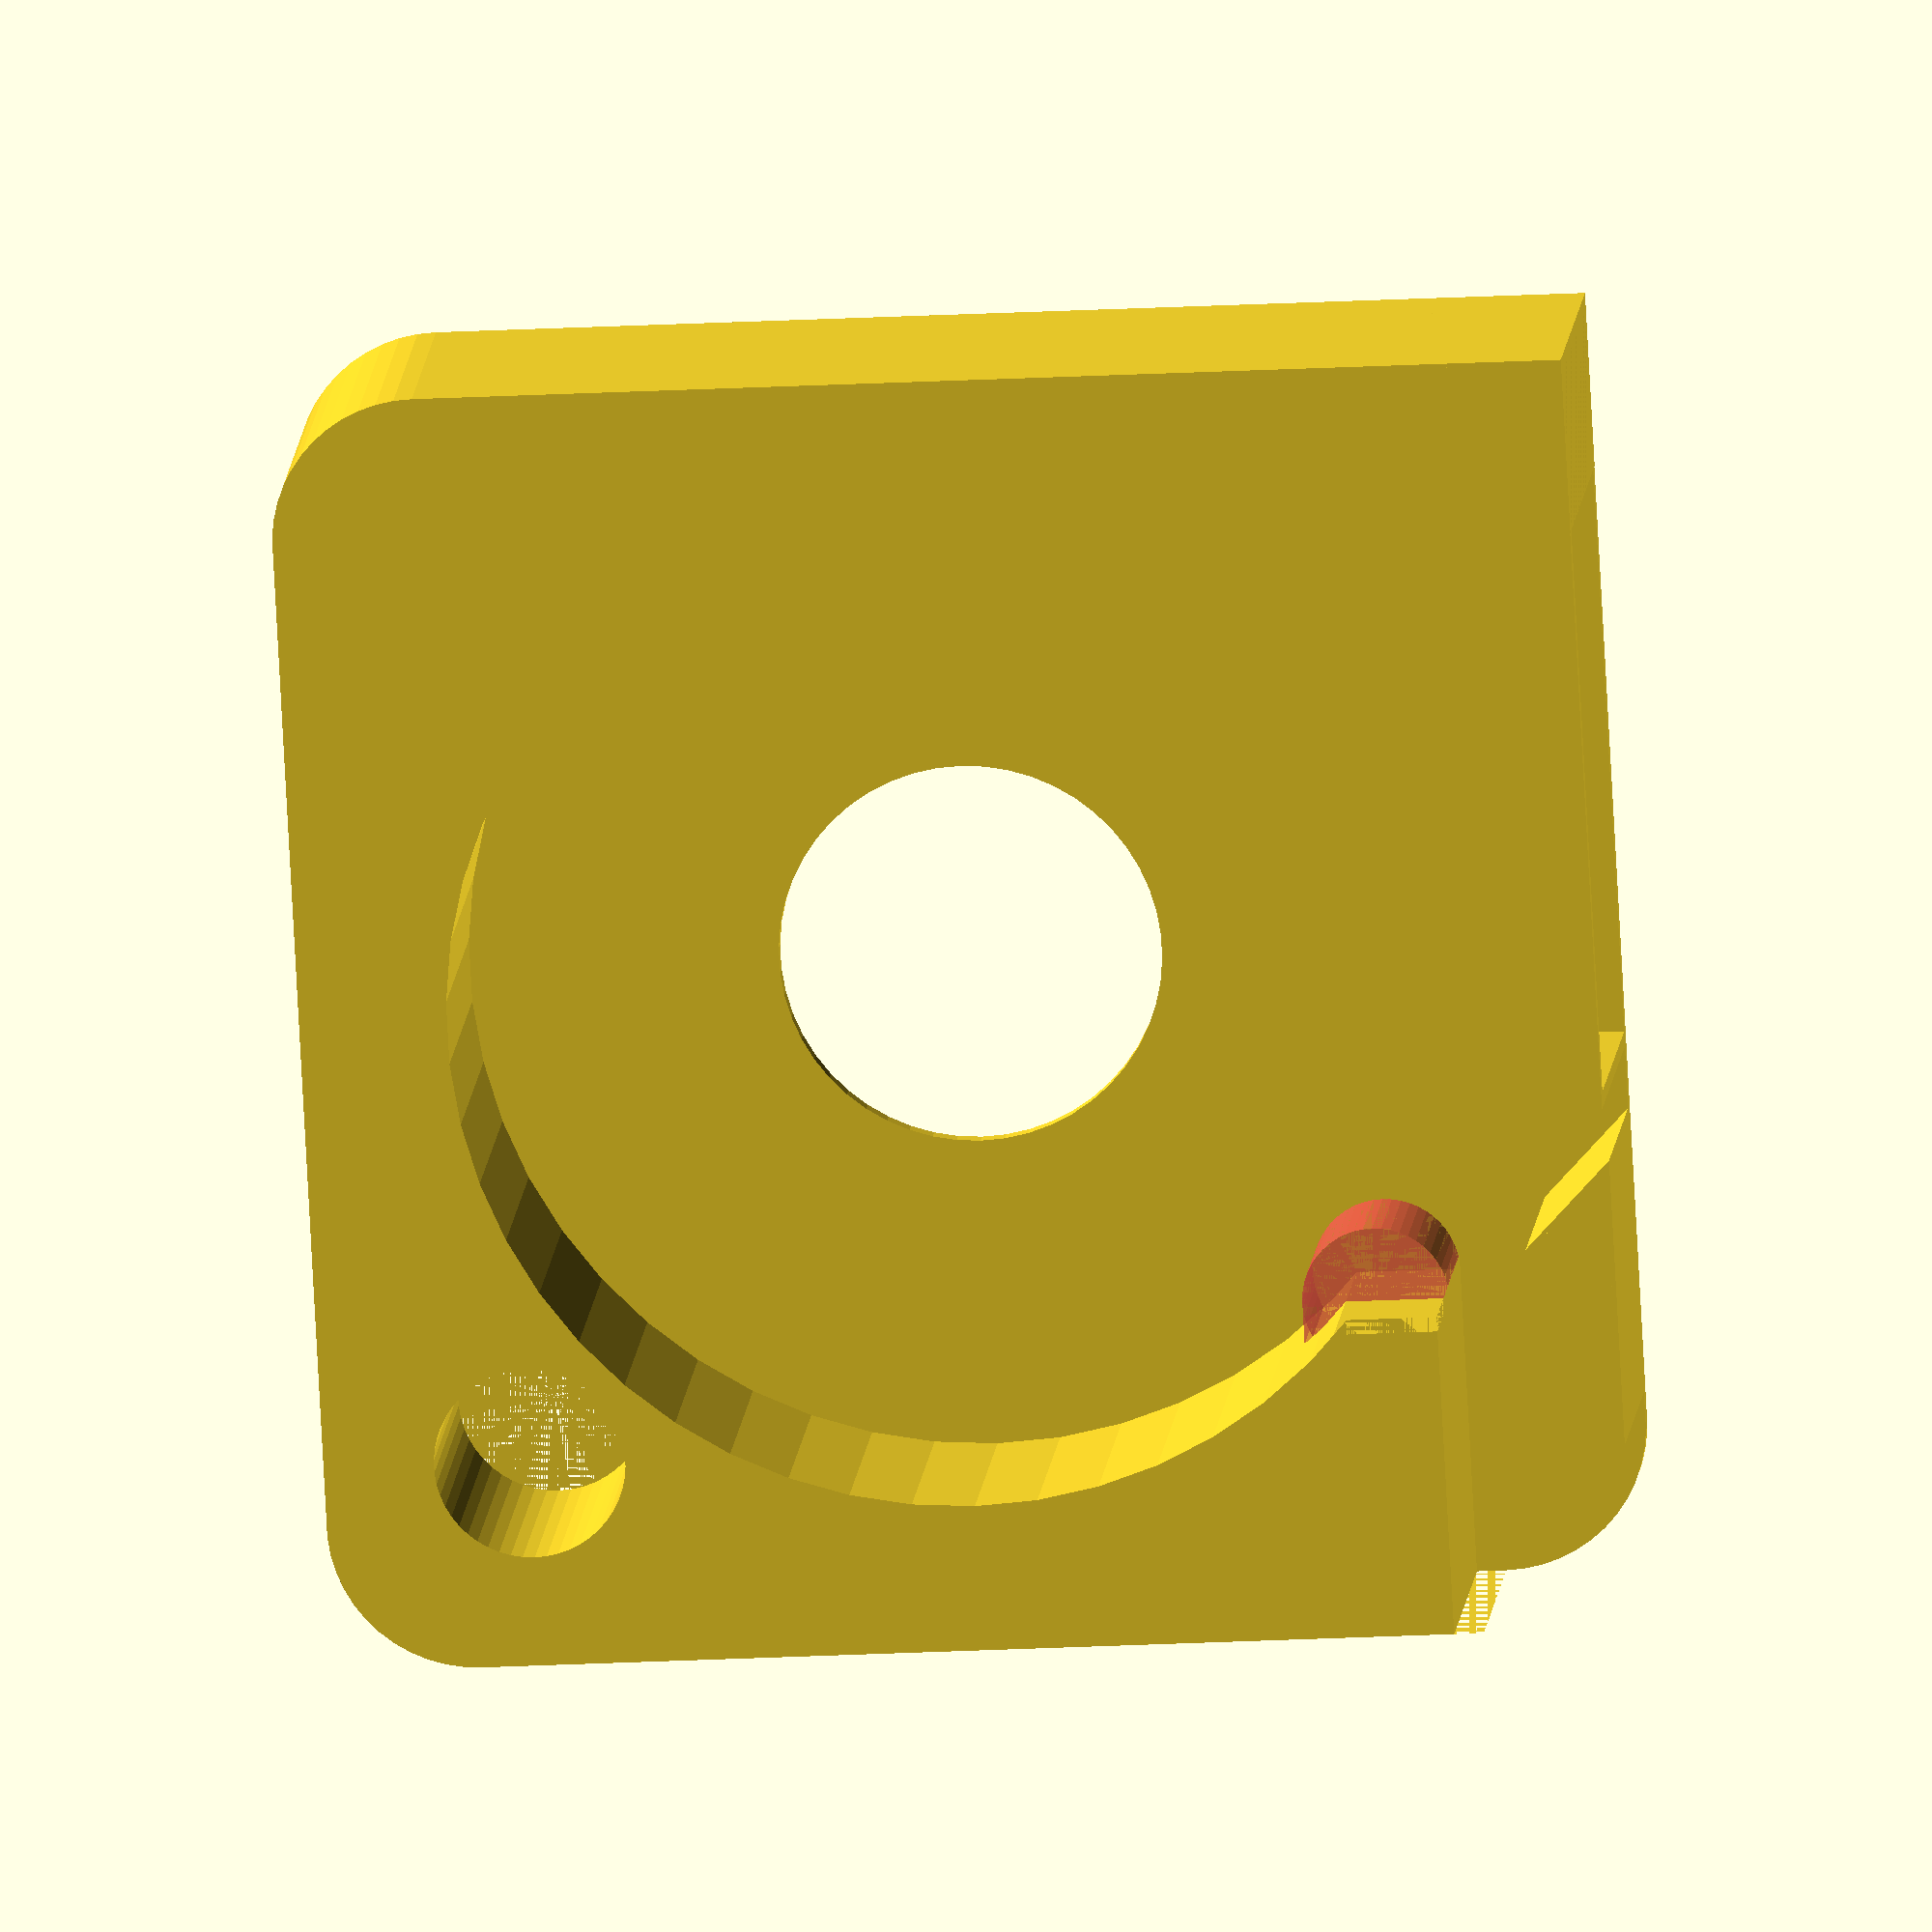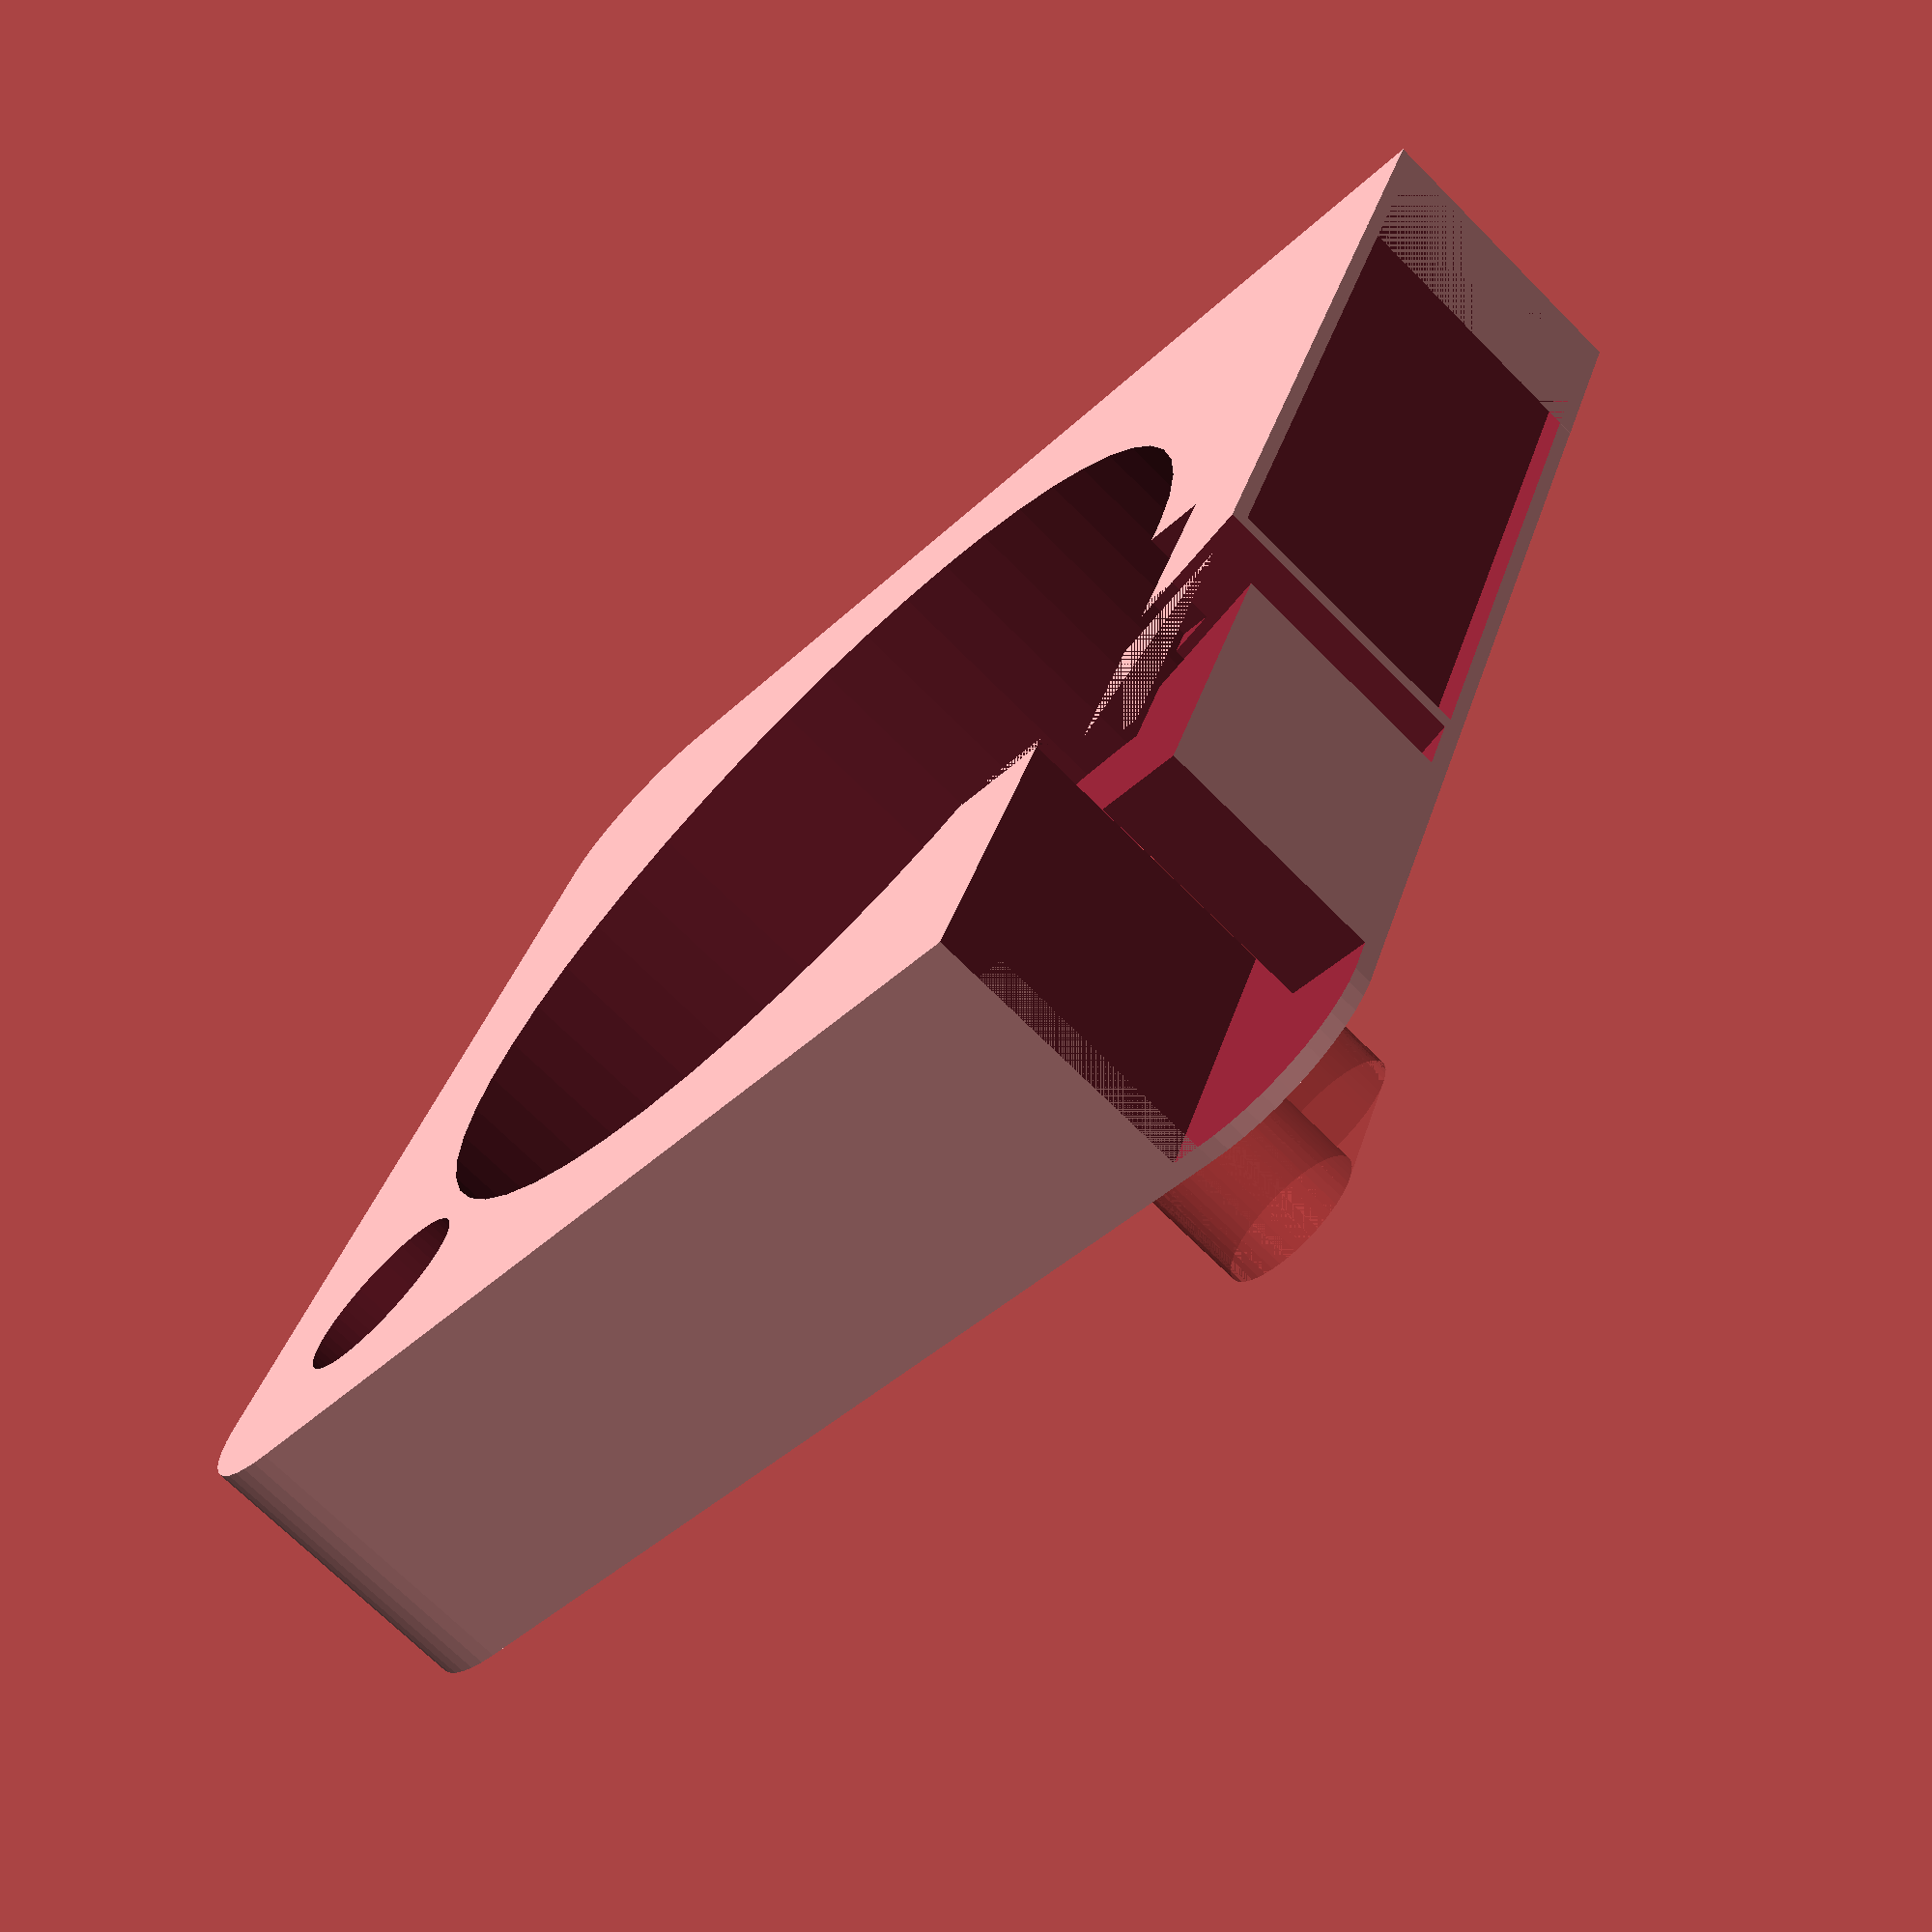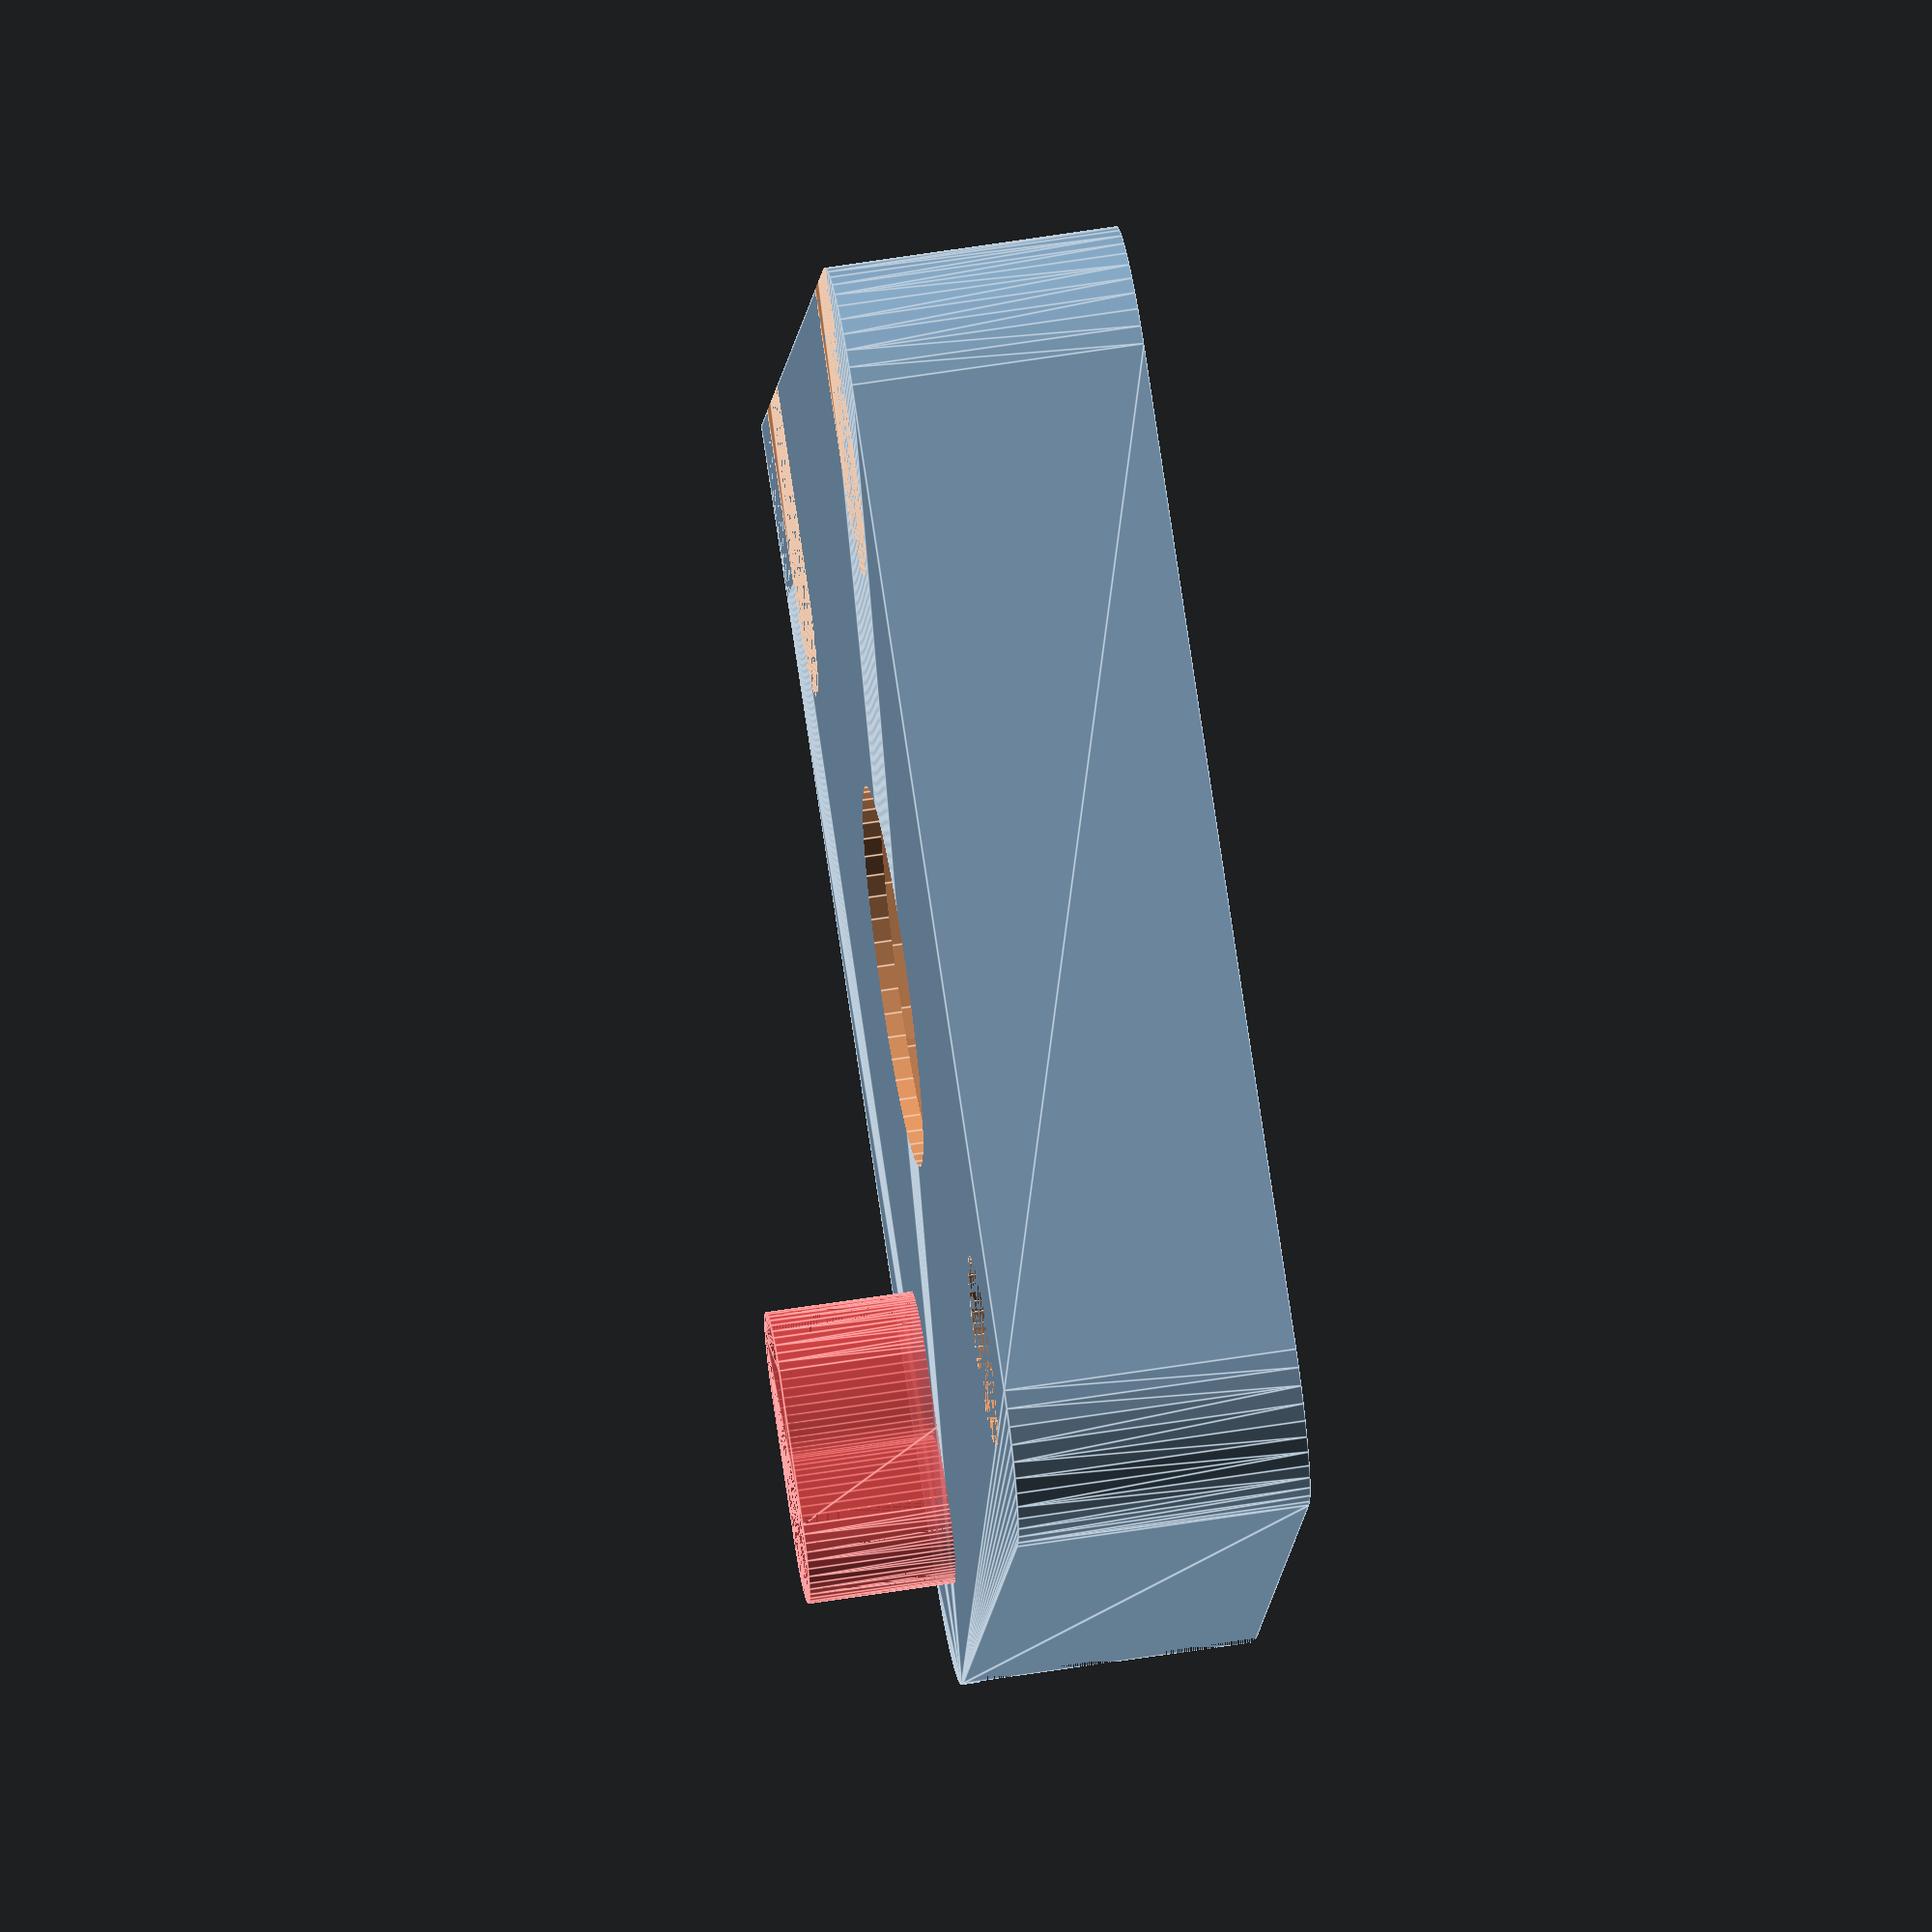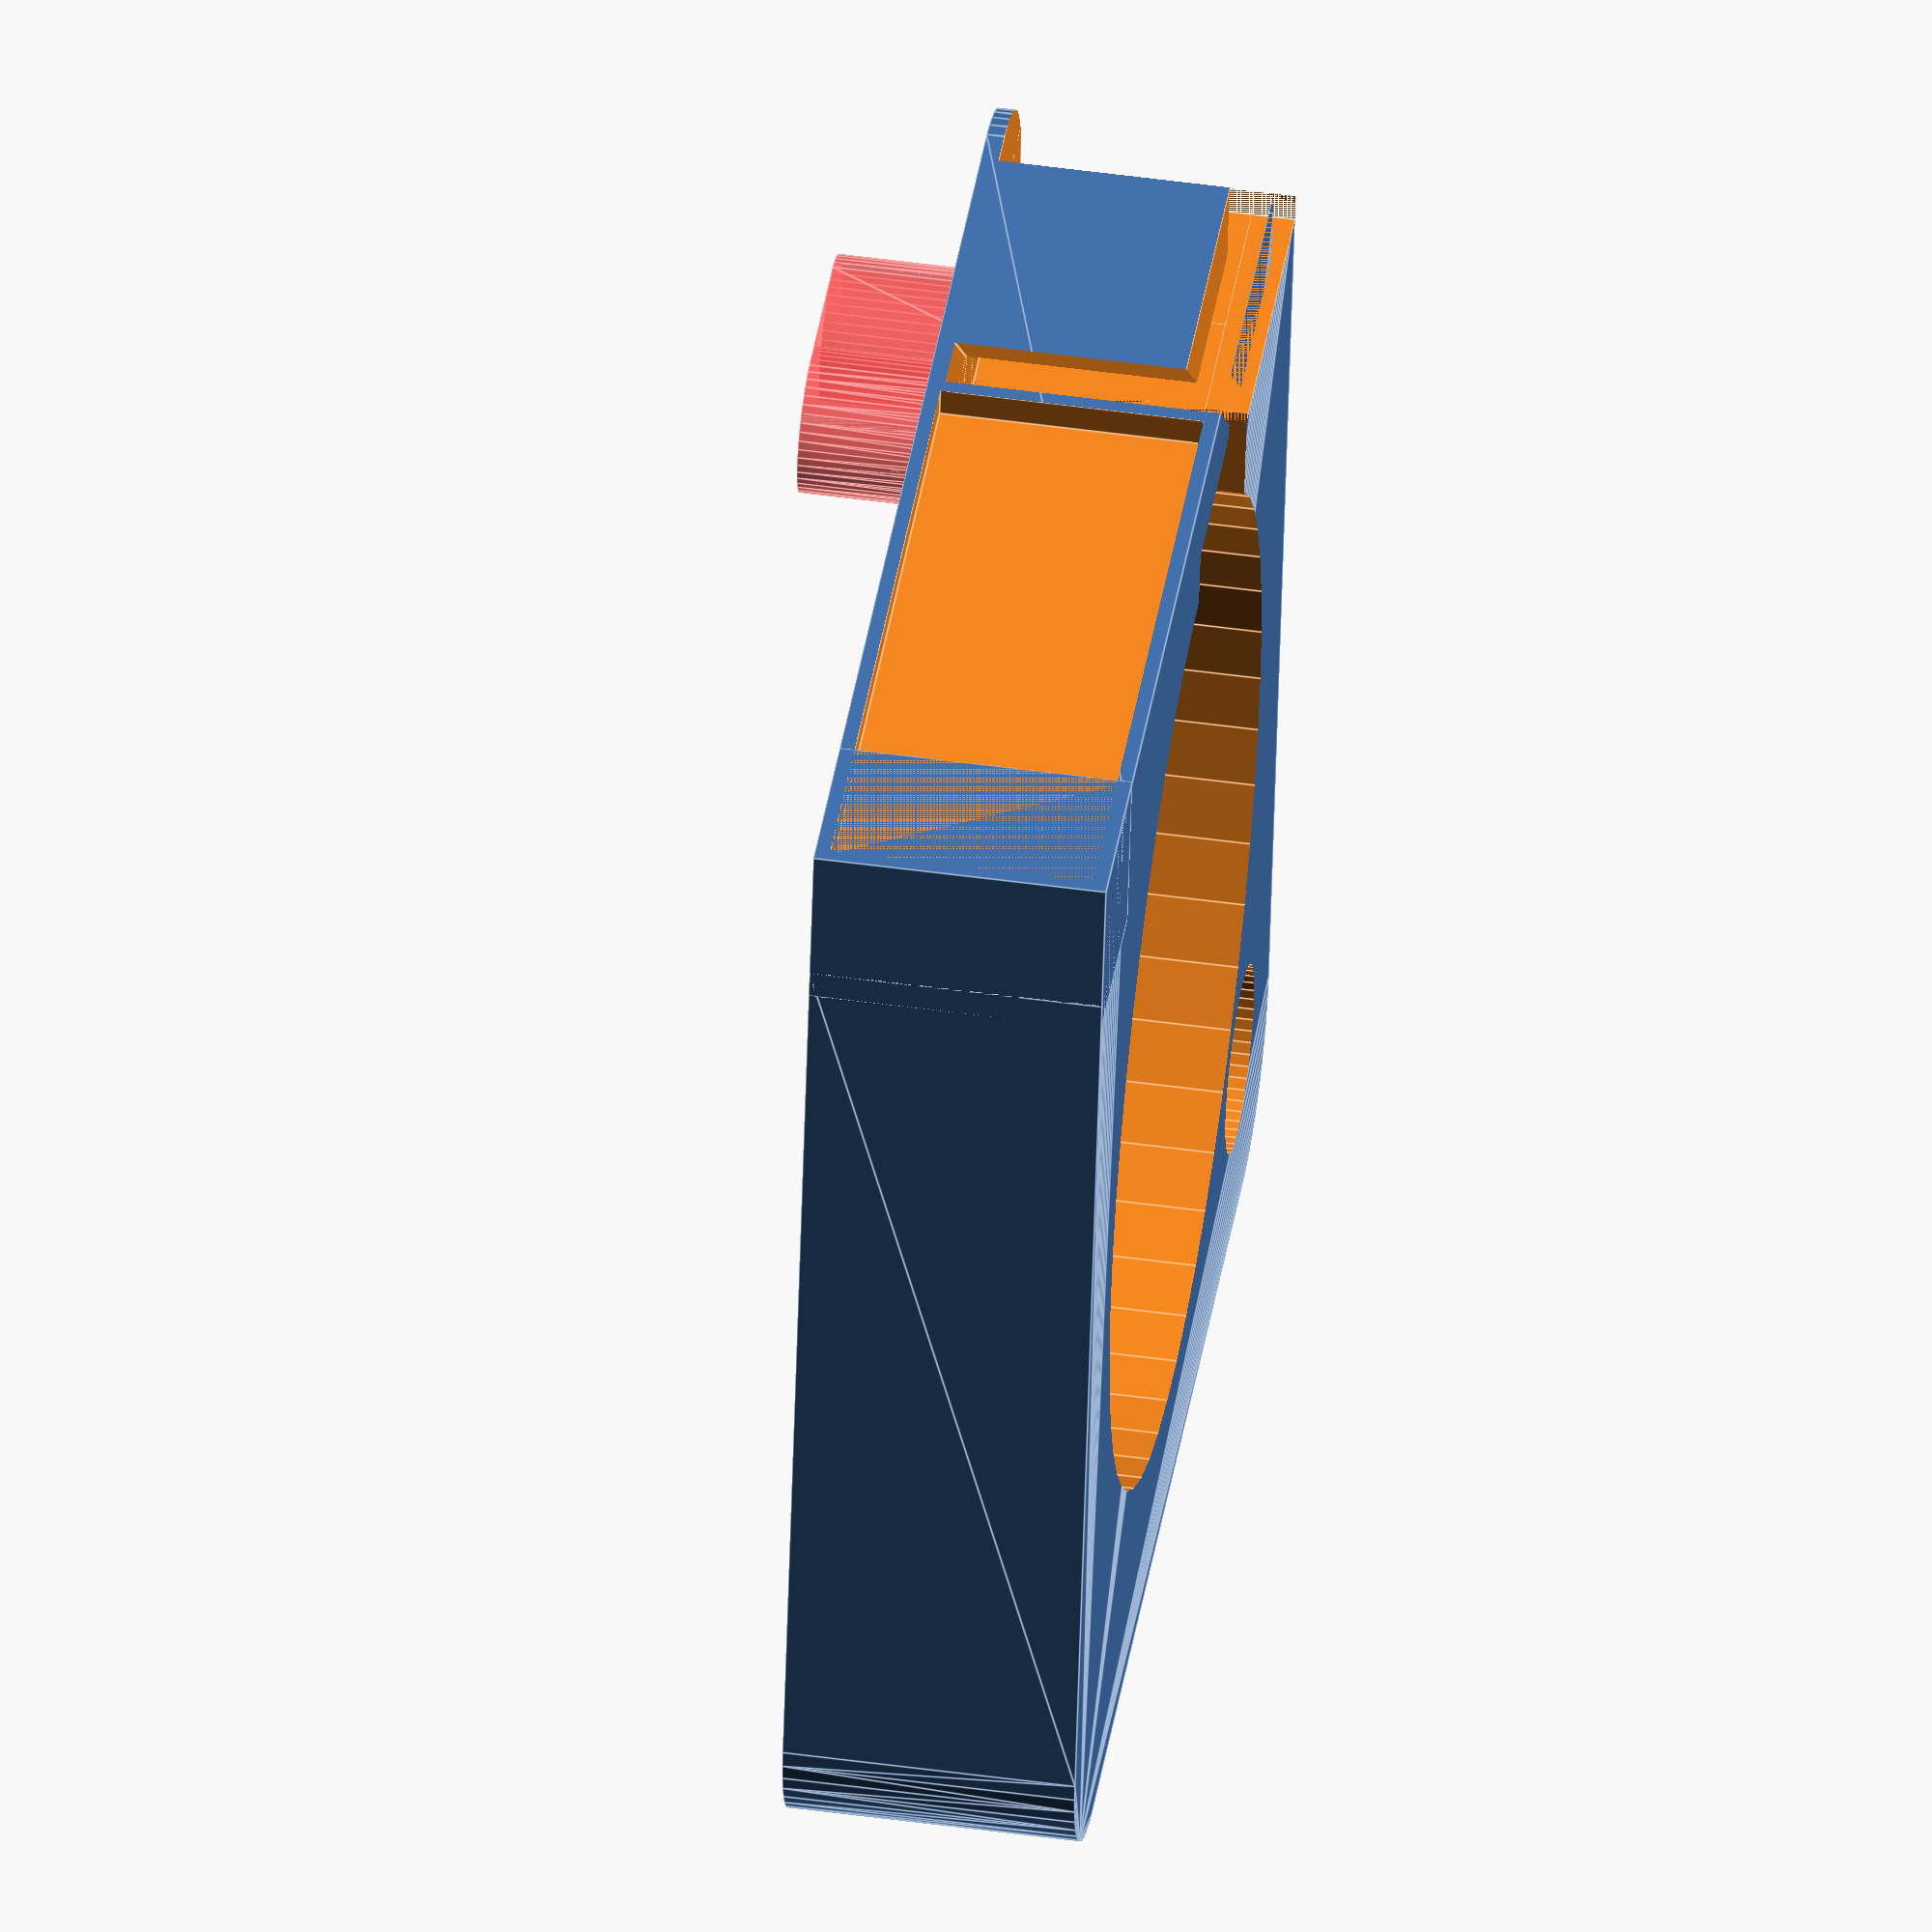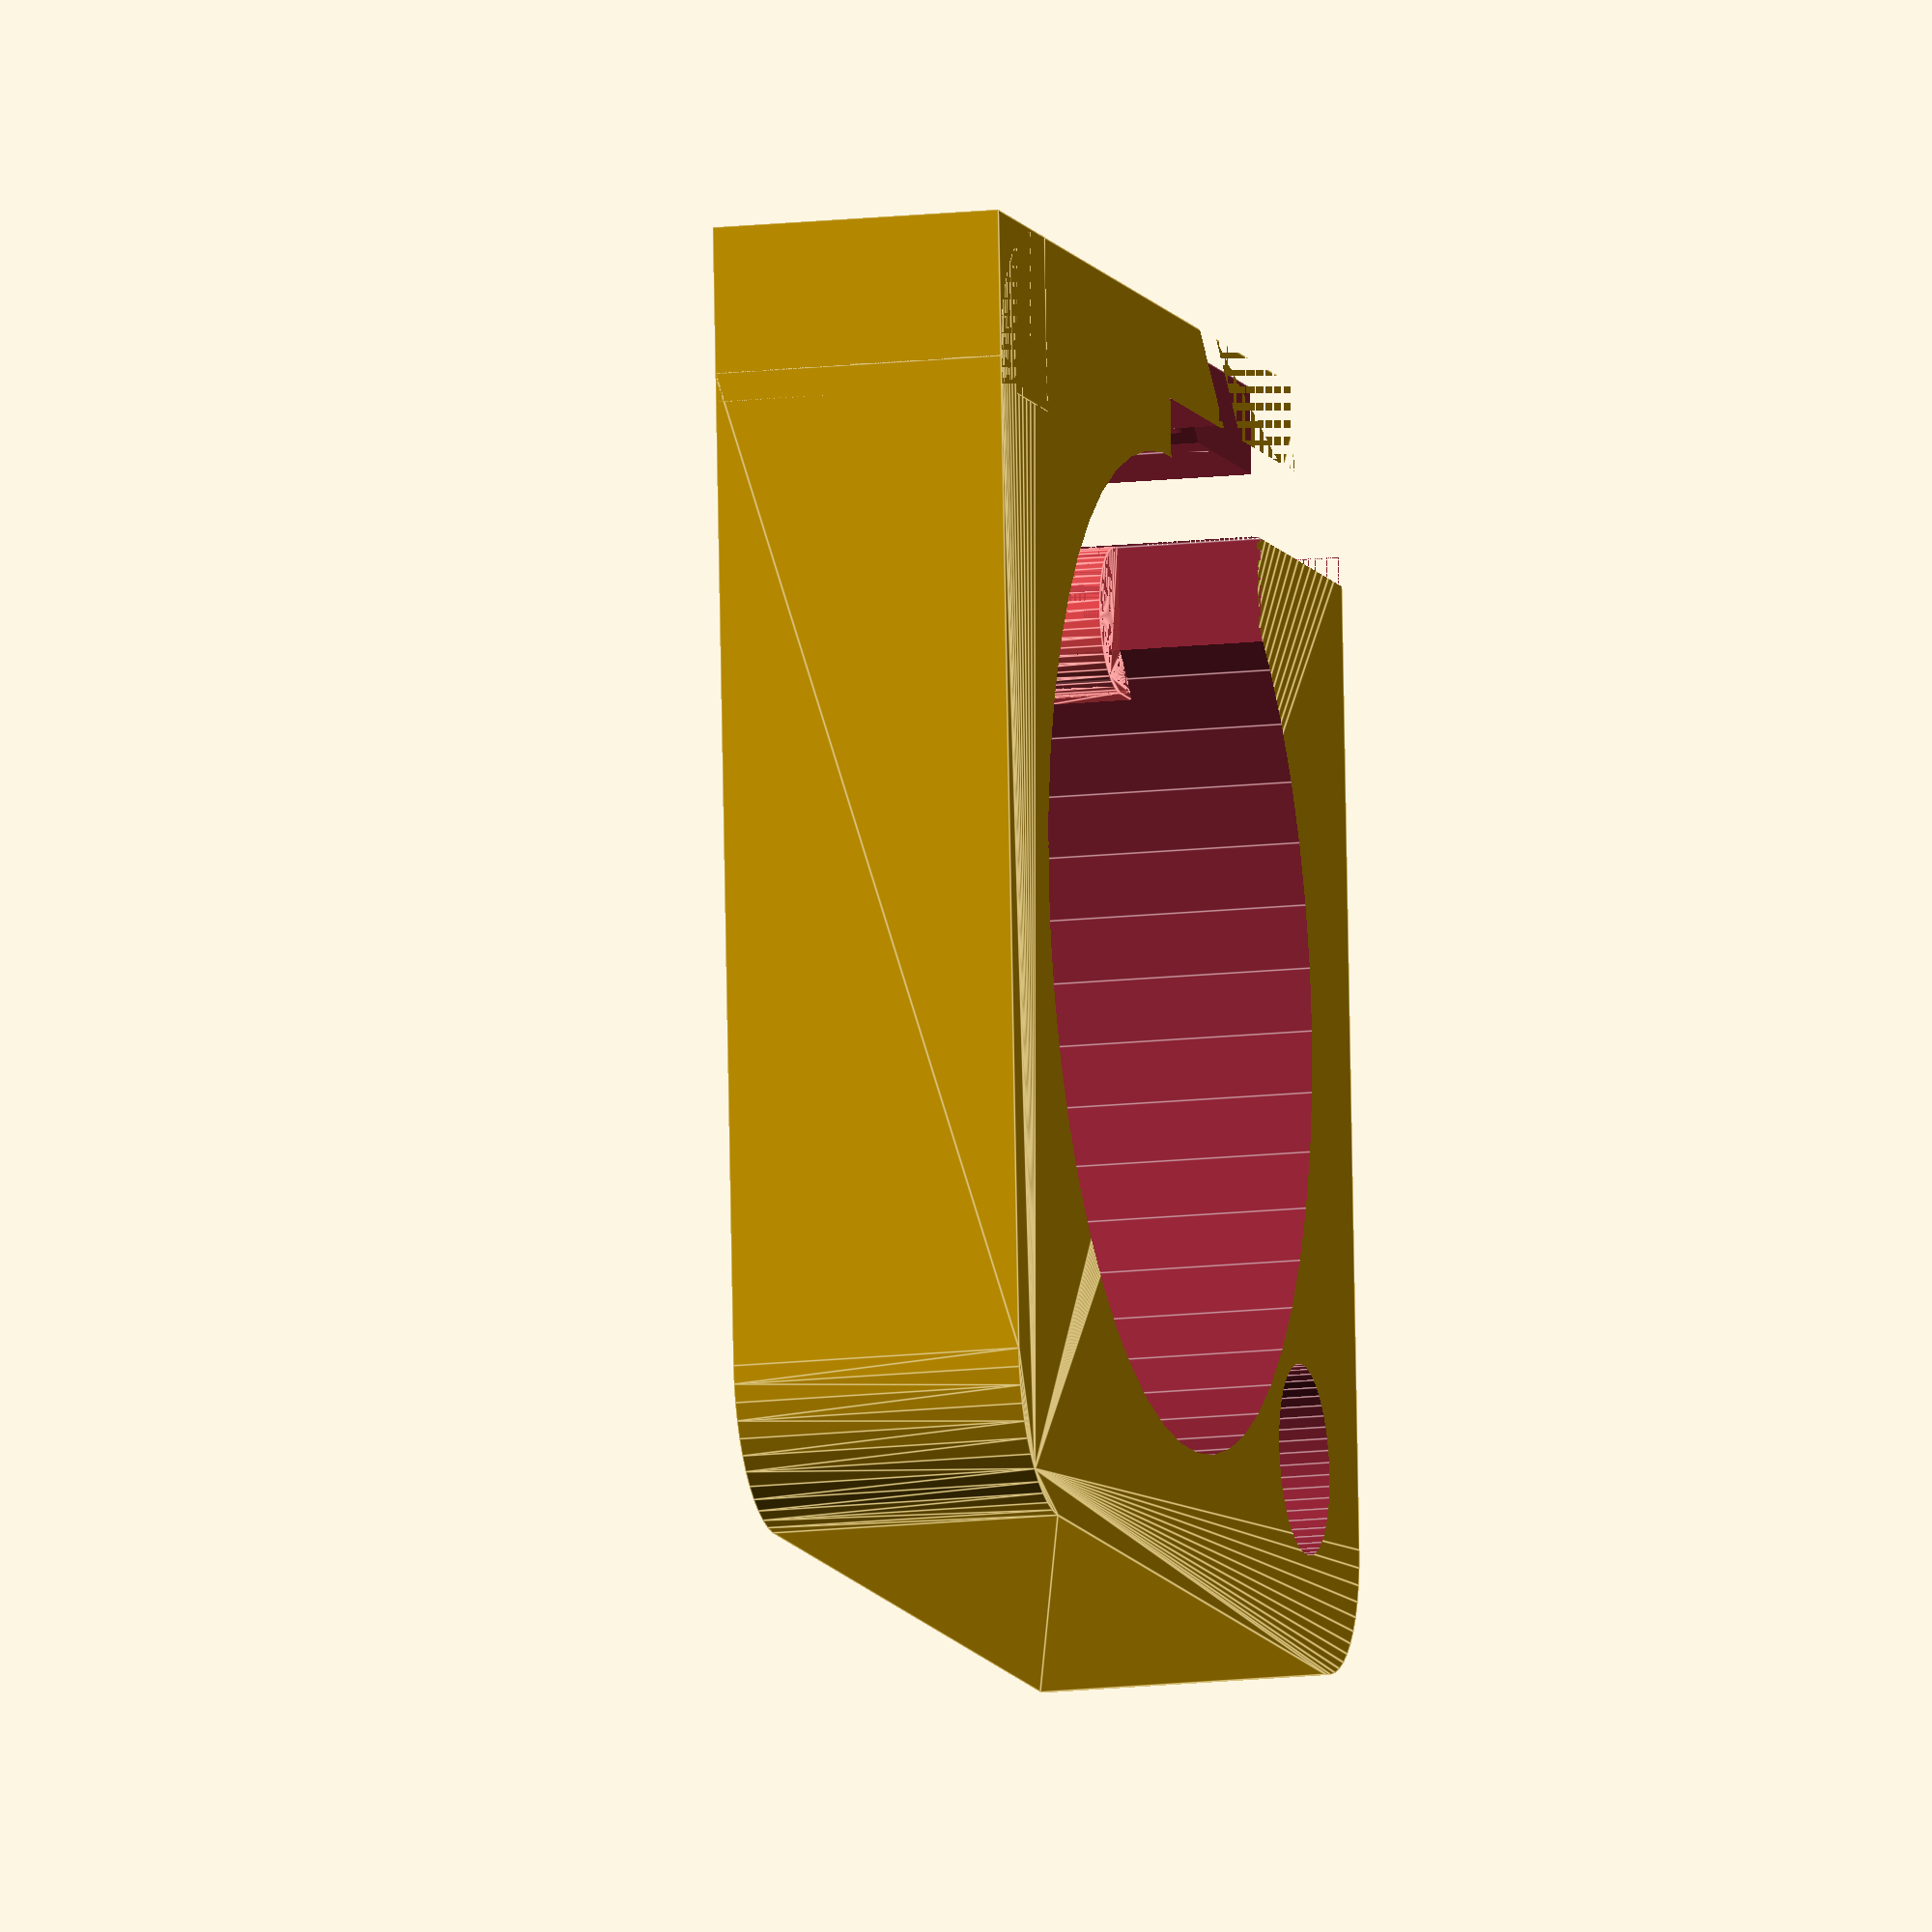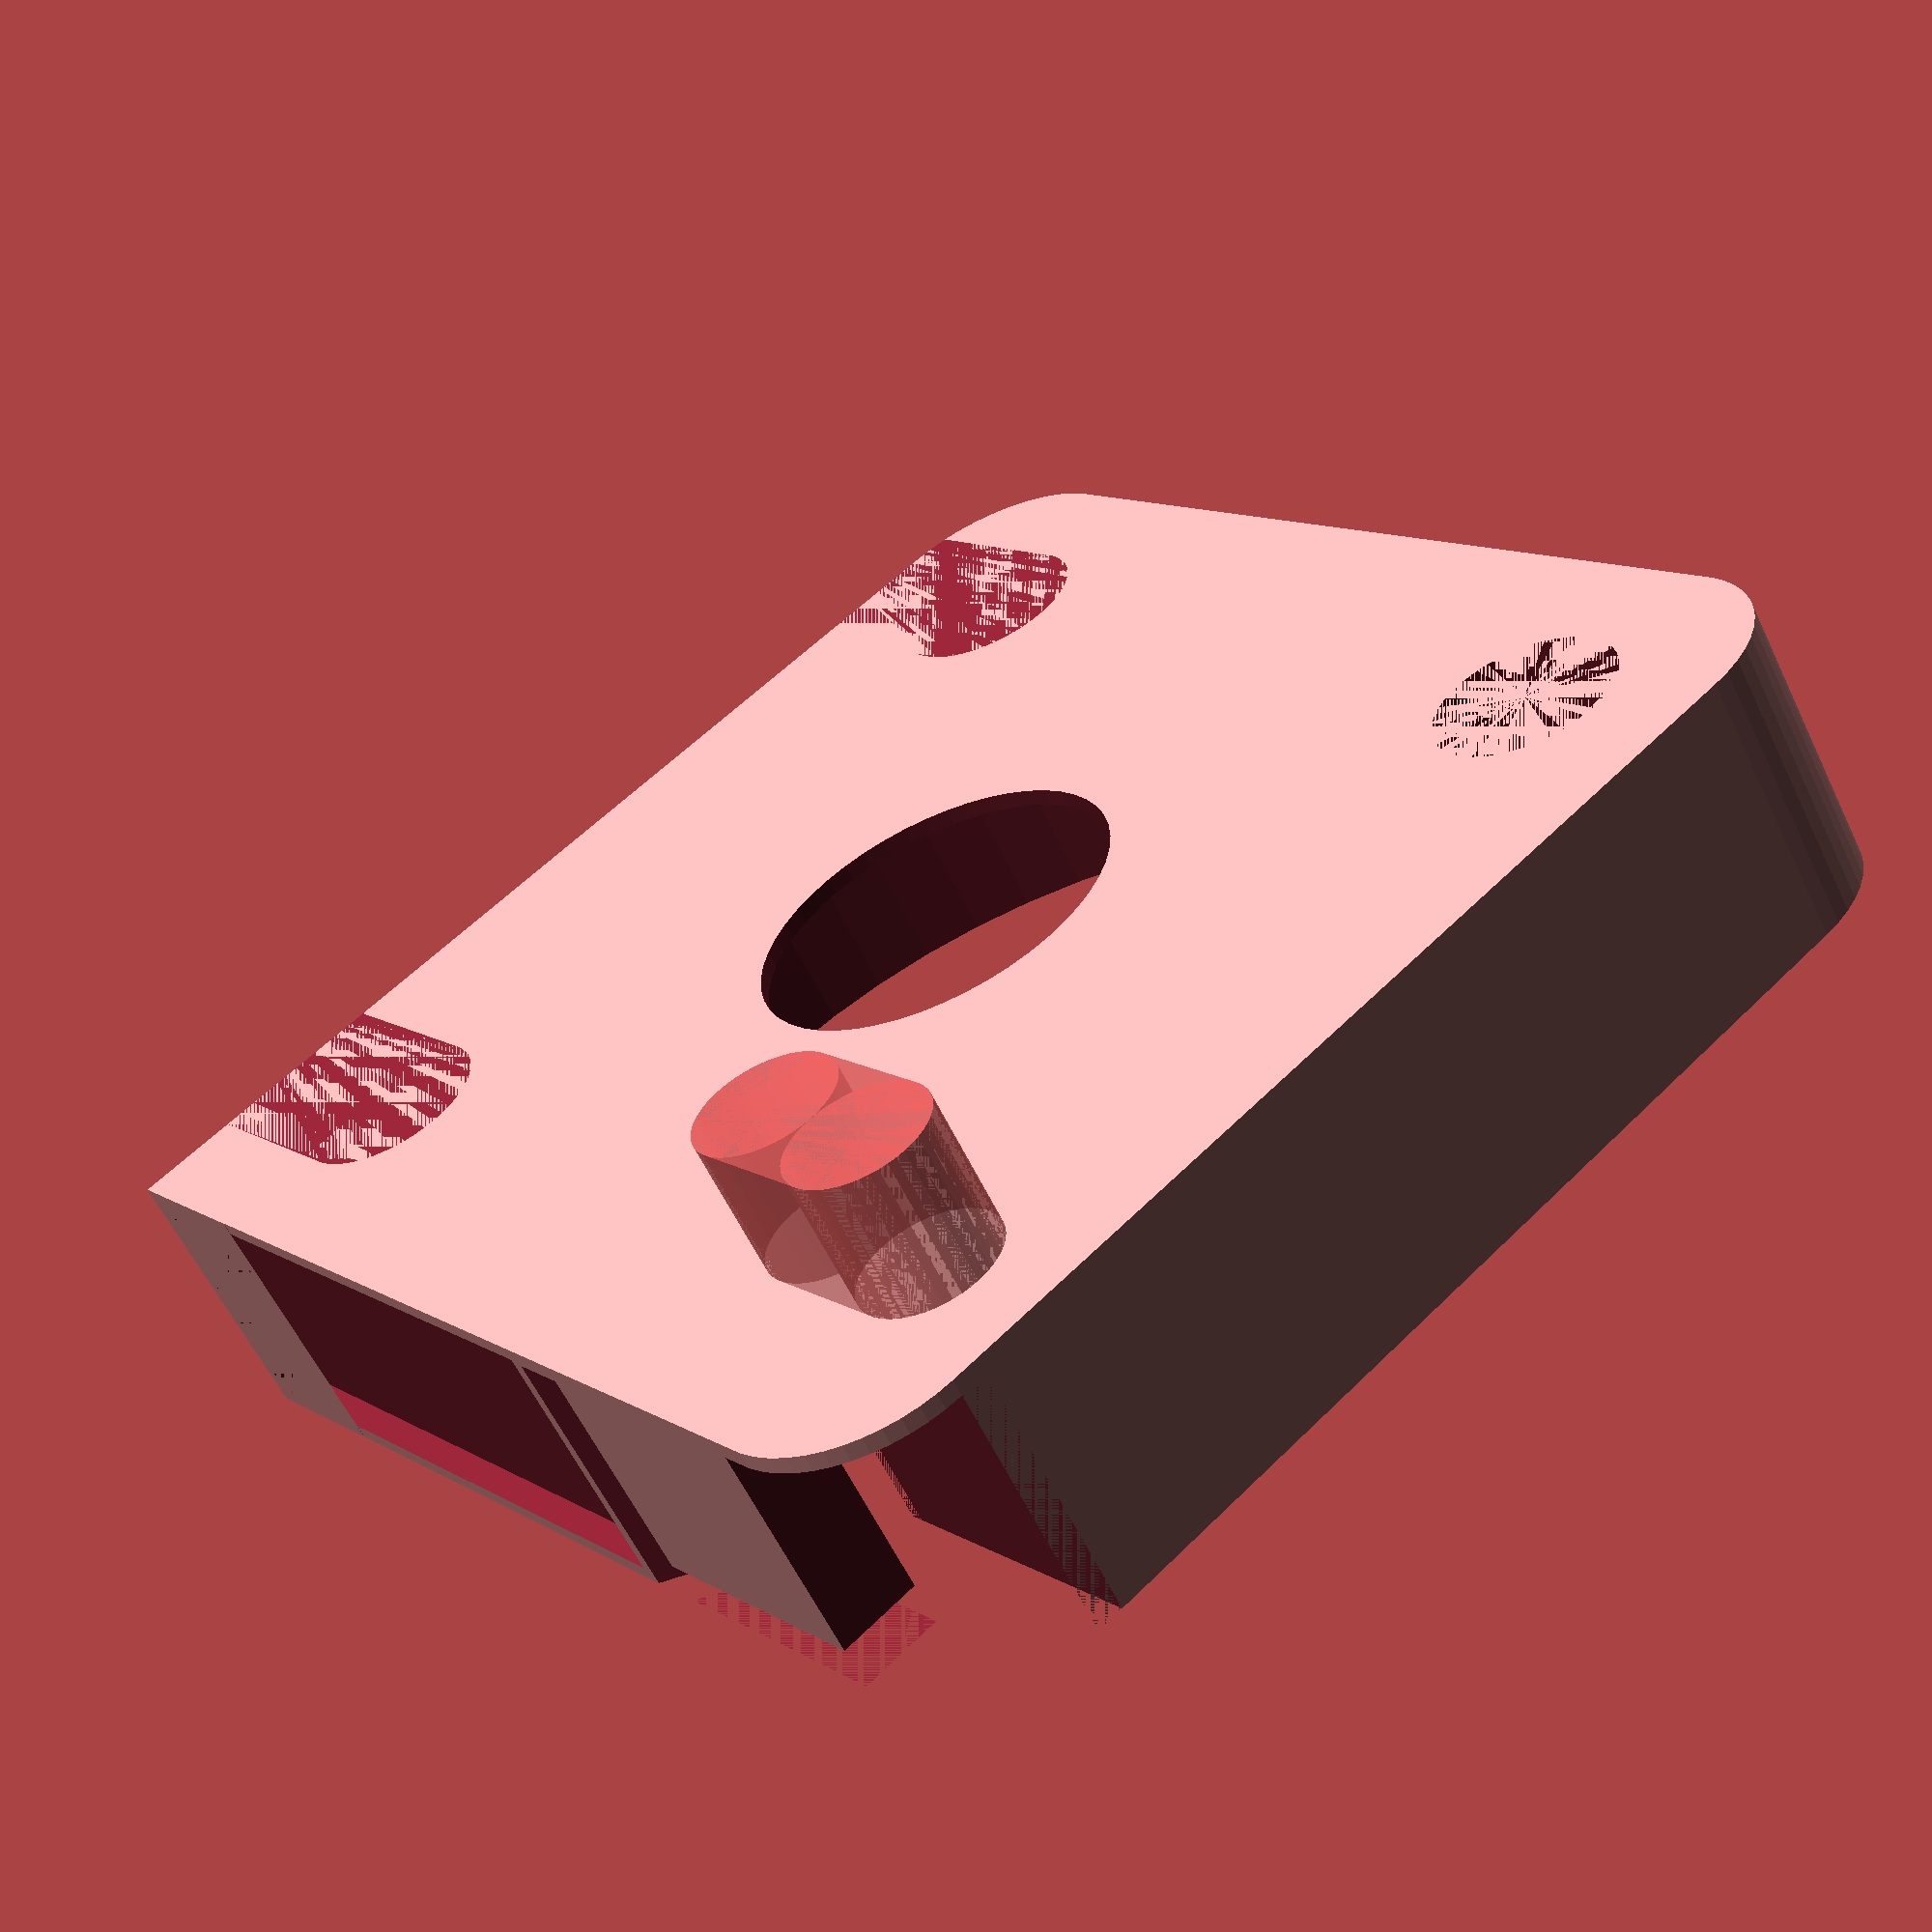
<openscad>
$fn = 50;


union() {
	difference() {
		union() {
			hull() {
				translate(v = [-17.0000000000, 17.0000000000, 0]) {
					cylinder(h = 10, r = 5);
				}
				translate(v = [17.0000000000, 17.0000000000, 0]) {
					cylinder(h = 10, r = 5);
				}
				translate(v = [-17.0000000000, -17.0000000000, 0]) {
					cylinder(h = 10, r = 5);
				}
				translate(v = [17.0000000000, -17.0000000000, 0]) {
					cylinder(h = 10, r = 5);
				}
			}
			translate(v = [-22.0000000000, 16.0000000000, 0]) {
				cube(size = [6, 6, 10]);
			}
		}
		union() {
			translate(v = [-22.5000000000, -15.0000000000, -250.0000000000]) {
				rotate(a = [0, 0, 0]) {
					difference() {
						union() {
							hull() {
								translate(v = [7.5000000000, 0, 0]) {
									cylinder(h = 250, r = 3.2500000000, r1 = 3.2500000000, r2 = 3.2500000000);
								}
								translate(v = [-7.5000000000, 0, 0]) {
									cylinder(h = 250, r = 3.2500000000, r1 = 3.2500000000, r2 = 3.2500000000);
								}
							}
						}
						union();
					}
				}
			}
			translate(v = [-22.5000000000, 15.0000000000, -250.0000000000]) {
				rotate(a = [0, 0, 0]) {
					difference() {
						union() {
							hull() {
								translate(v = [7.5000000000, 0, 0]) {
									cylinder(h = 250, r = 3.2500000000, r1 = 3.2500000000, r2 = 3.2500000000);
								}
								translate(v = [-7.5000000000, 0, 0]) {
									cylinder(h = 250, r = 3.2500000000, r1 = 3.2500000000, r2 = 3.2500000000);
								}
							}
						}
						union();
					}
				}
			}
			translate(v = [-21.5000000000, 21.0000000000, 0.5000000000]) {
				cube(size = [25, 1, 9.0000000000]);
			}
			translate(v = [15.0000000000, -15.0000000000, 0]) {
				cylinder(h = 100, r = 3.2500000000);
			}
			translate(v = [0.0000000000, 11.0000000000, 0.6000000000]) {
				cube(size = [11, 8, 12.4000000000]);
			}
			translate(v = [0, 0, 0.6000000000]) {
				cylinder(h = 12.4000000000, r = 17.0000000000);
			}
			translate(v = [0, 0, -5.0000000000]) {
				cylinder(h = 10, r = 6.5000000000);
			}
			translate(v = [0.0000000000, 16.0000000000, 0.6000000000]) {
				cube(size = [22.0000000000, 3, 12.4000000000]);
			}
			translate(v = [16.0000000000, 16.0000000000, 0.6000000000]) {
				cube(size = [6, 6, 12.4000000000]);
			}
			translate(v = [6.0000000000, 16.0000000000, 8.5000000000]) {
				cube(size = [16, 6, 1.5000000000]);
			}
			translate(v = [3.2500000000, 22.7500000000, 0.6000000000]) {
				rotate(a = [0, 0, -45]) {
					cube(size = [7.5000000000, 1.5000000000, 12.4000000000]);
				}
			}
			translate(v = [2.5000000000, 11.0000000000, 0.6000000000]) {
				cube(size = [9.0000000000, 5, 9.4000000000]);
			}
		}
	}
	union() {
		translate(v = [14, 13.5000000000, -5.0000000000]) {
			rotate(a = [0, 0, 0]) {
				difference() {
					union() {
						#hull() {
							#translate(v = [2.5000000000, 0, 0]) {
								cylinder(h = 10, r = 2.5000000000, r1 = 2.5000000000, r2 = 2.5000000000);
							}
							#translate(v = [-2.5000000000, 0, 0]) {
								cylinder(h = 10, r = 2.5000000000, r1 = 2.5000000000, r2 = 2.5000000000);
							}
						}
					}
					union();
				}
			}
		}
	}
}
</openscad>
<views>
elev=166.9 azim=266.9 roll=175.3 proj=o view=solid
elev=70.9 azim=112.3 roll=44.9 proj=p view=wireframe
elev=297.5 azim=160.1 roll=260.9 proj=o view=edges
elev=310.7 azim=10.2 roll=278.7 proj=o view=edges
elev=193.3 azim=176.1 roll=254.8 proj=o view=edges
elev=239.6 azim=309.3 roll=334.6 proj=p view=wireframe
</views>
